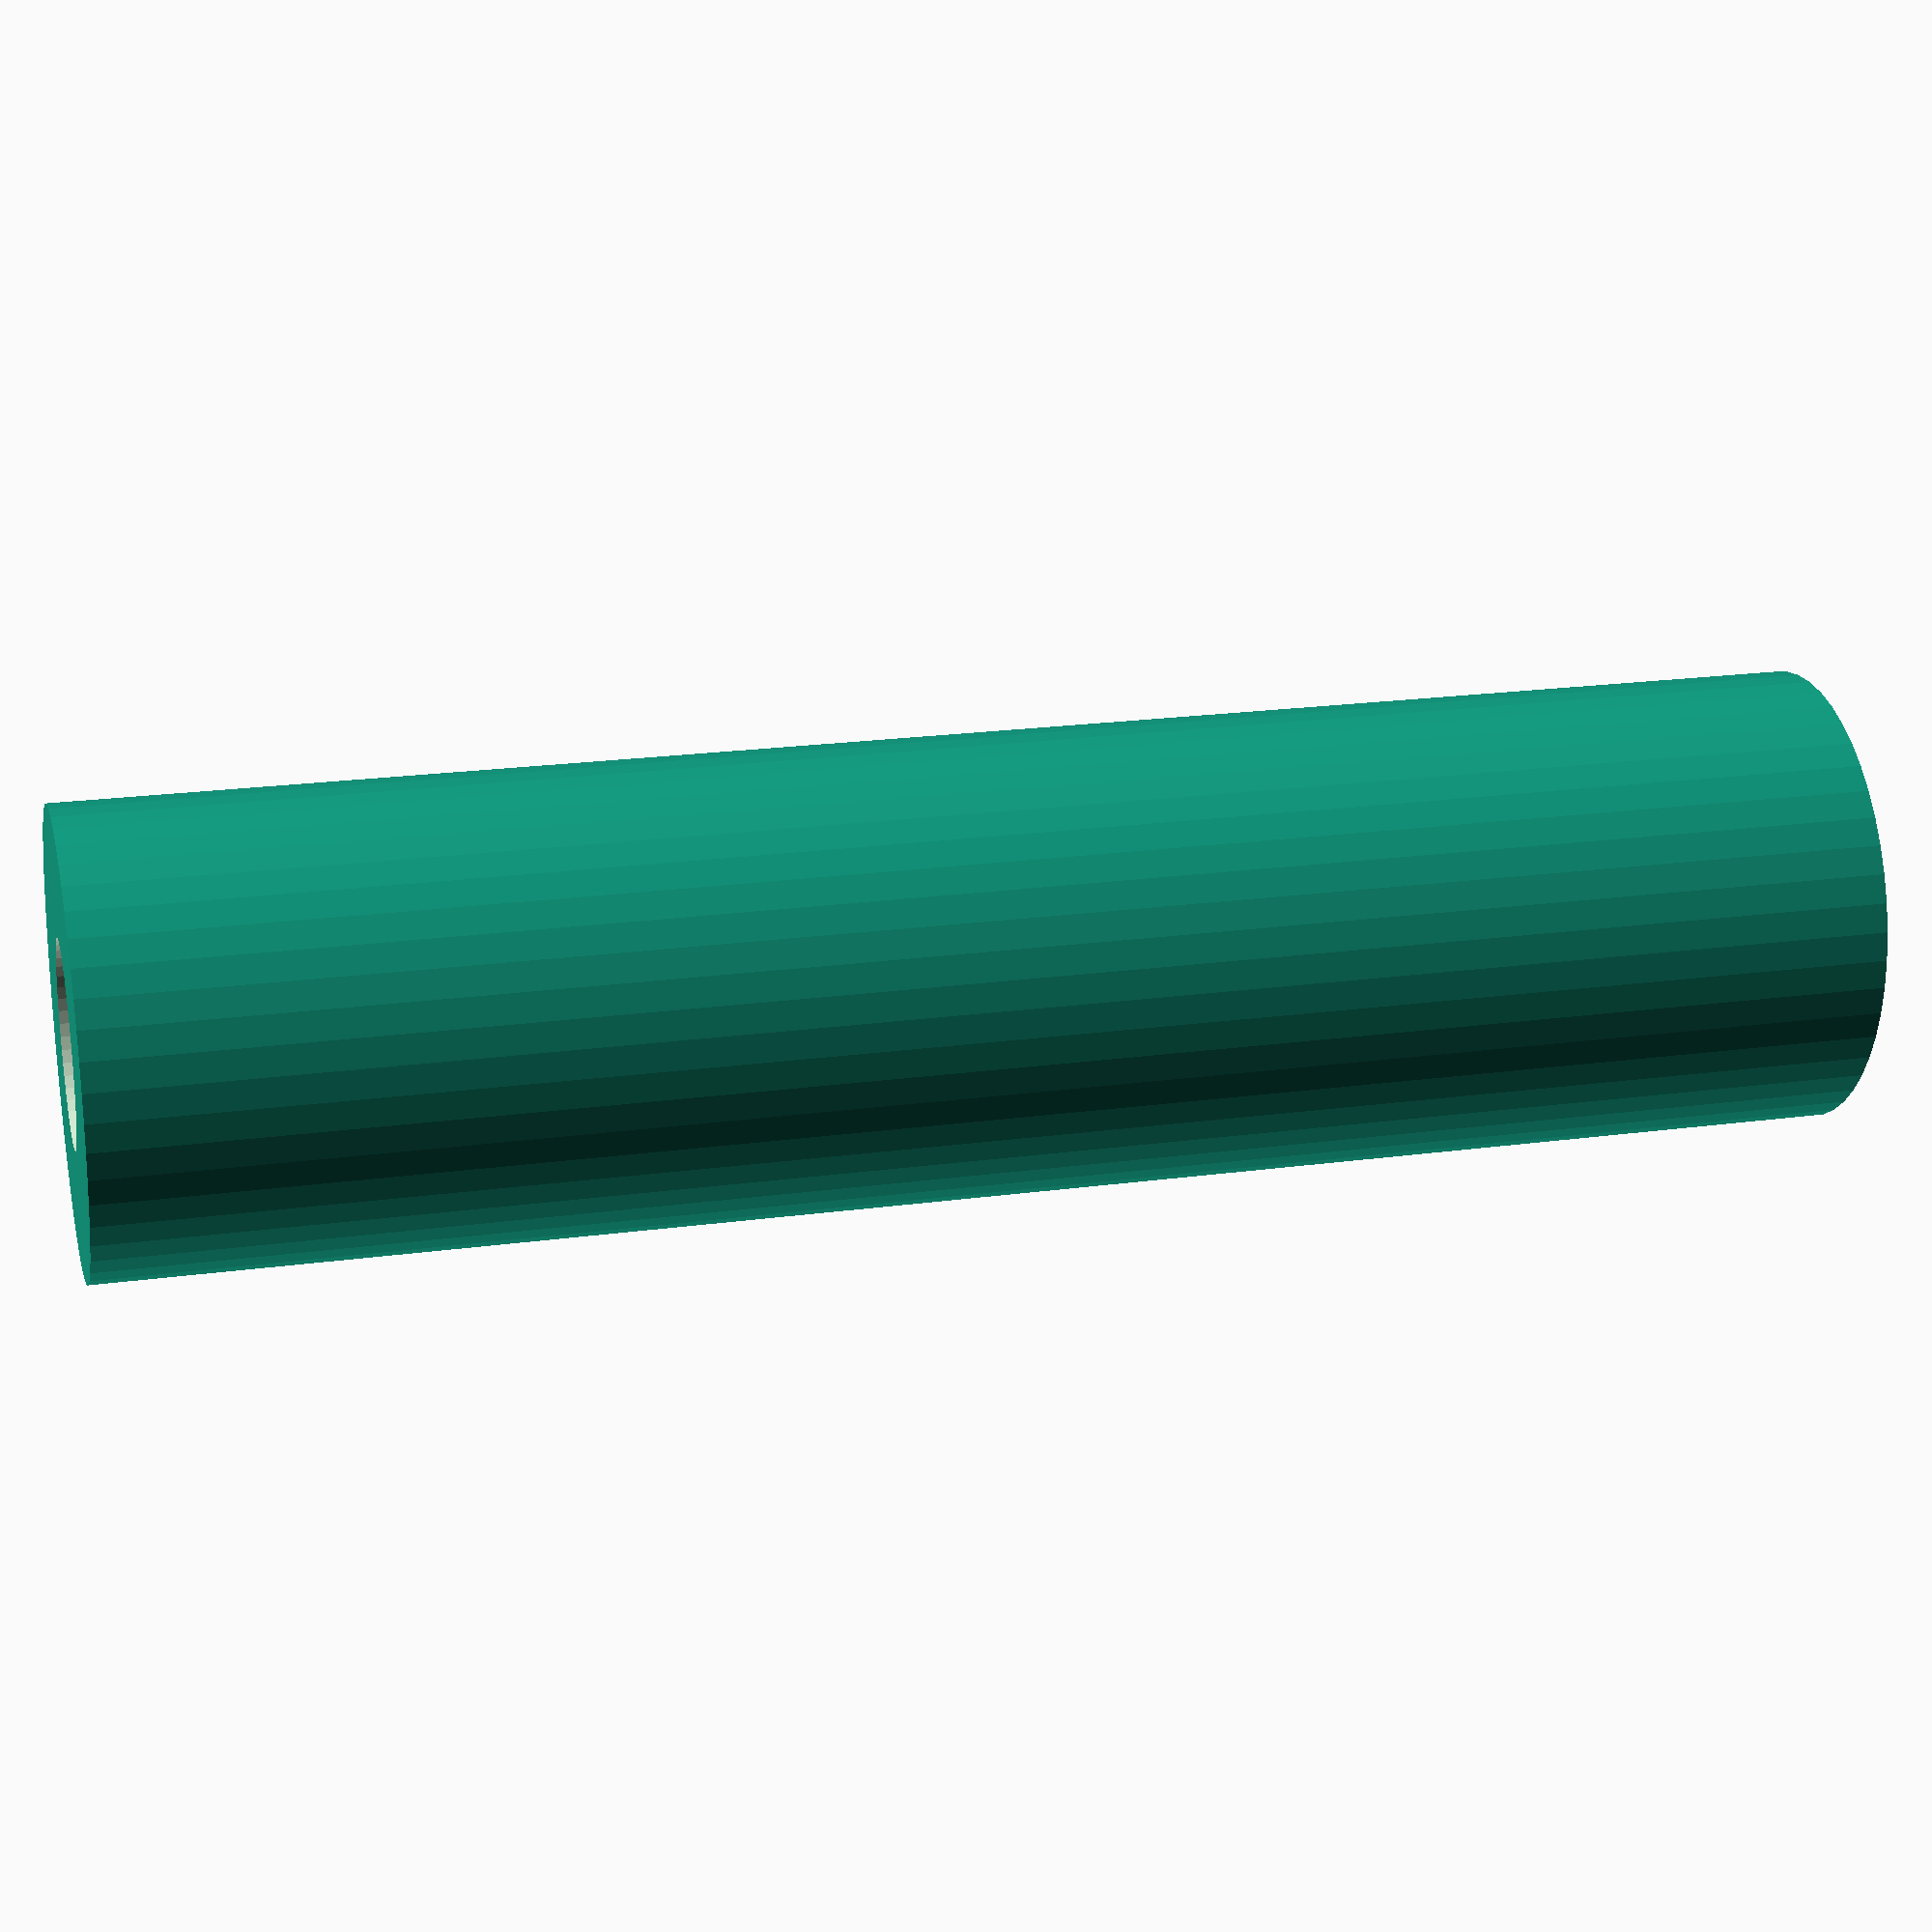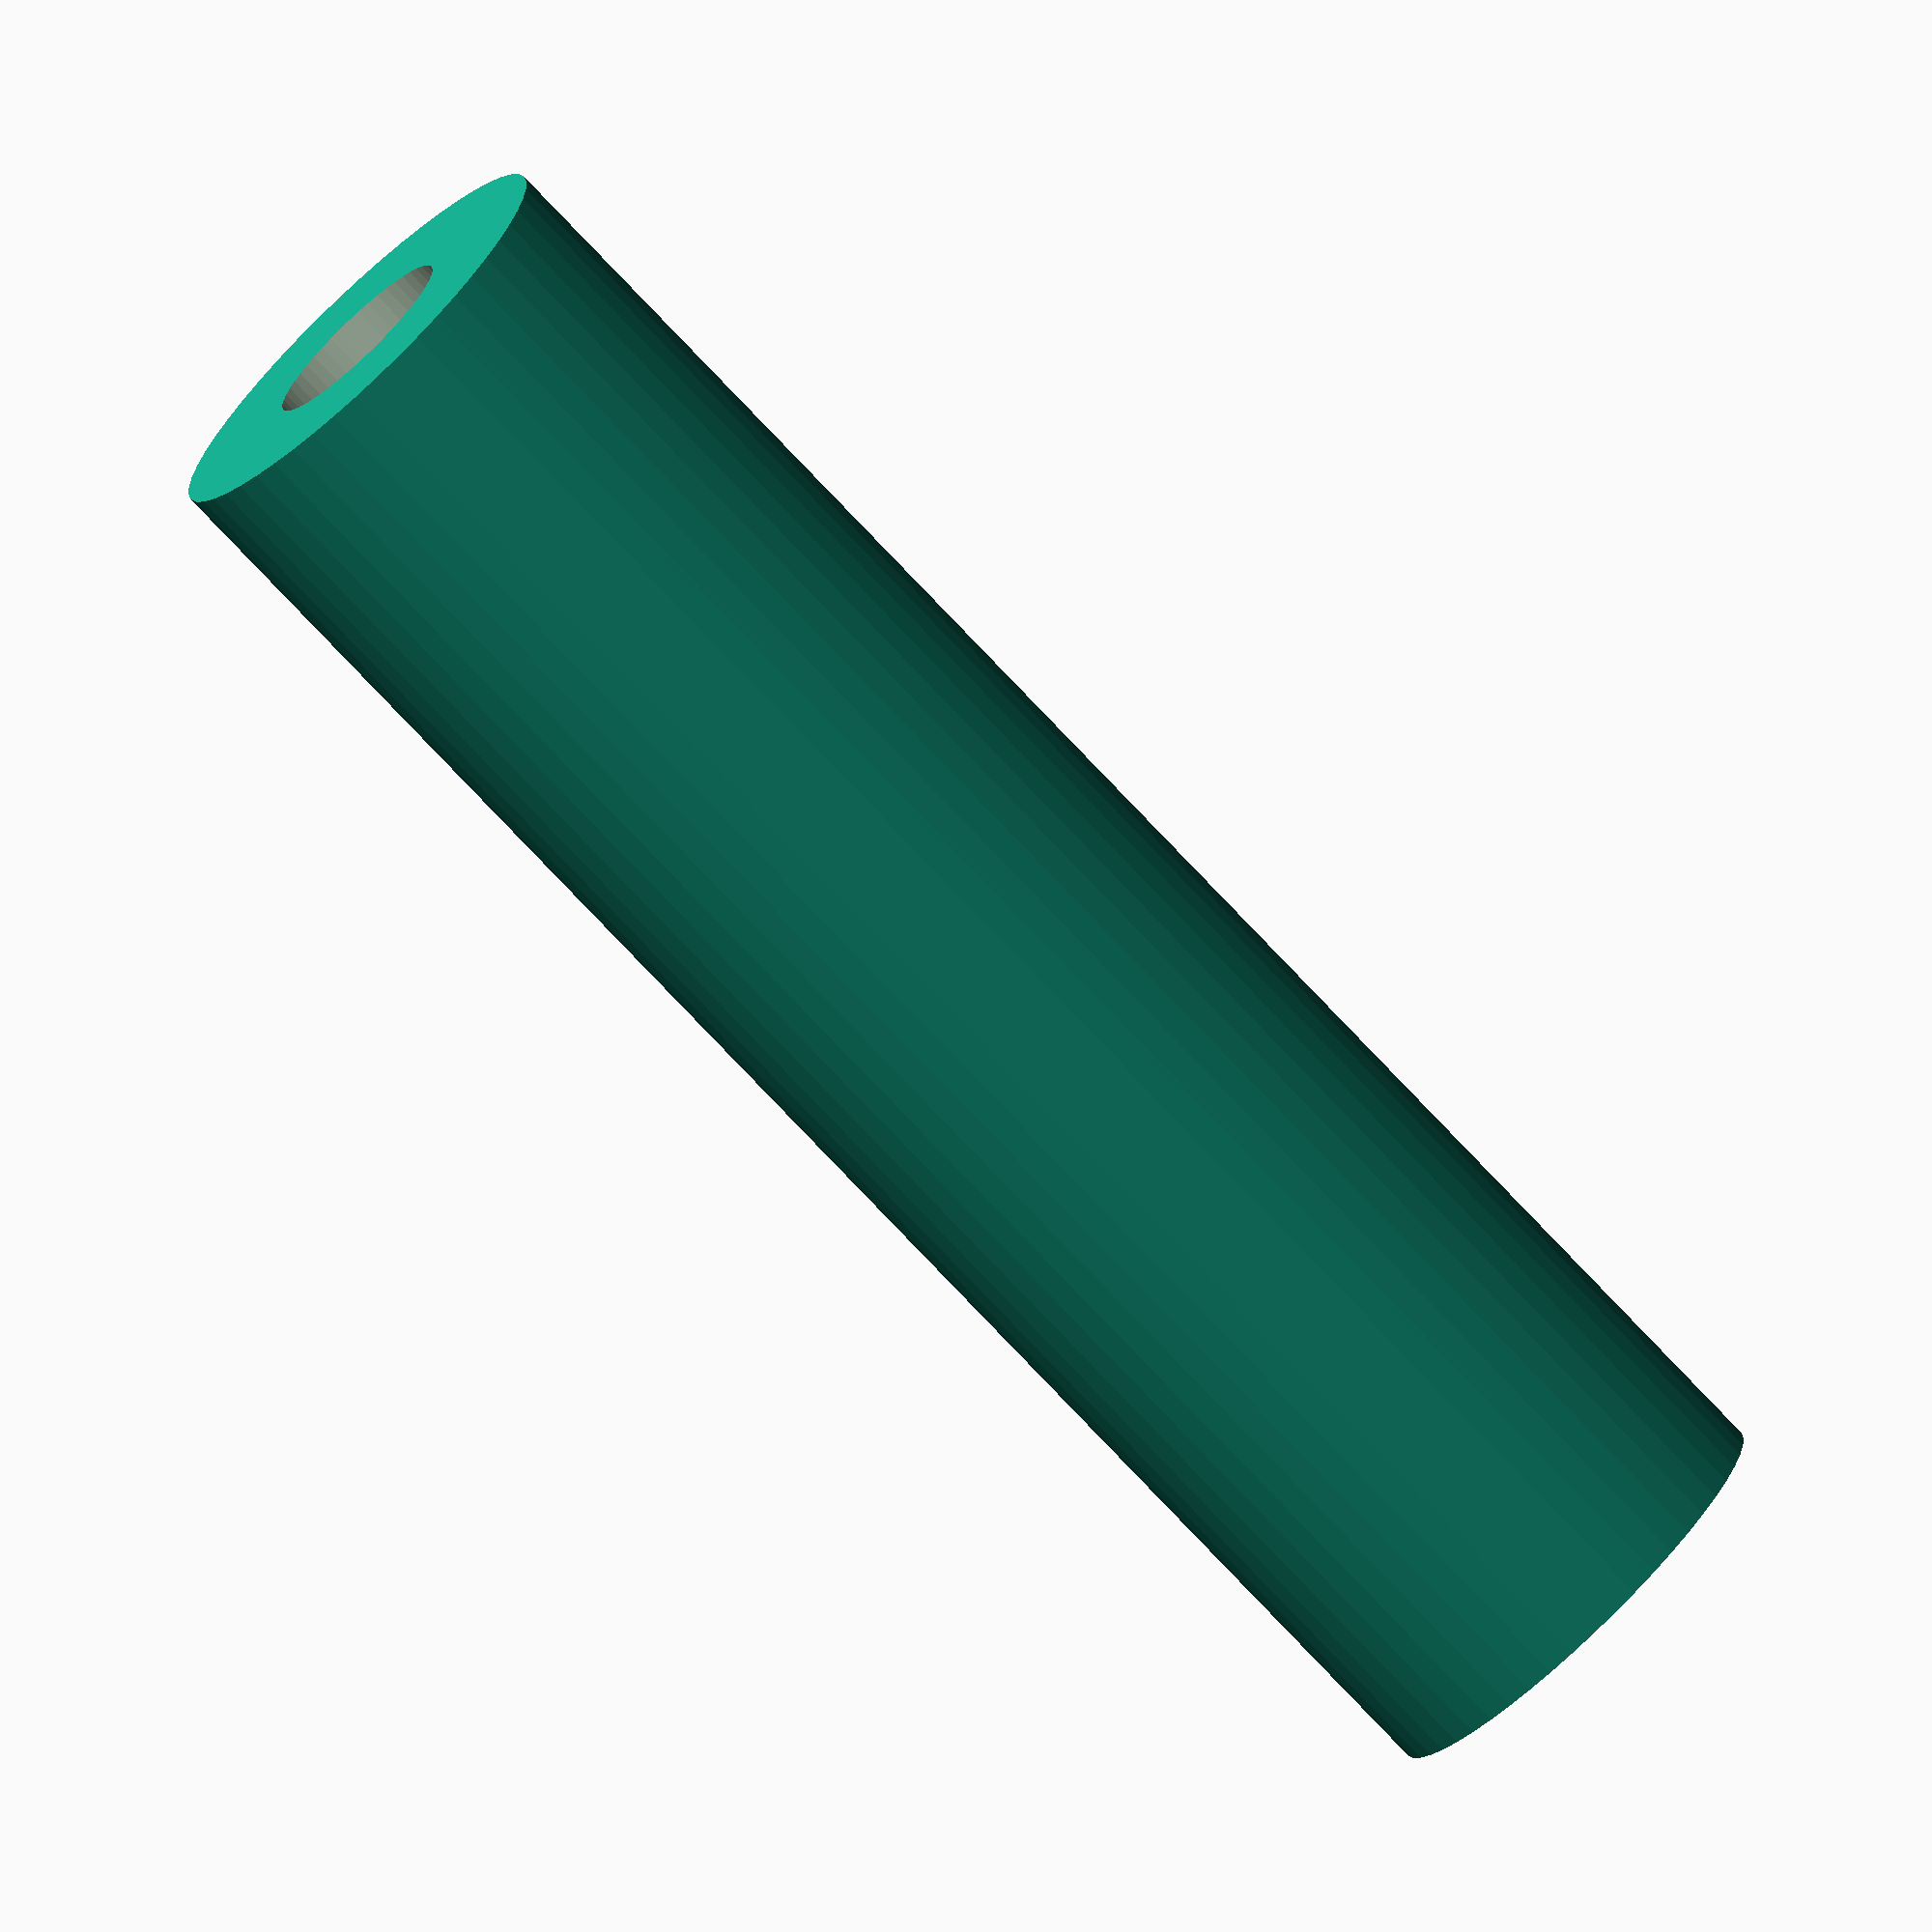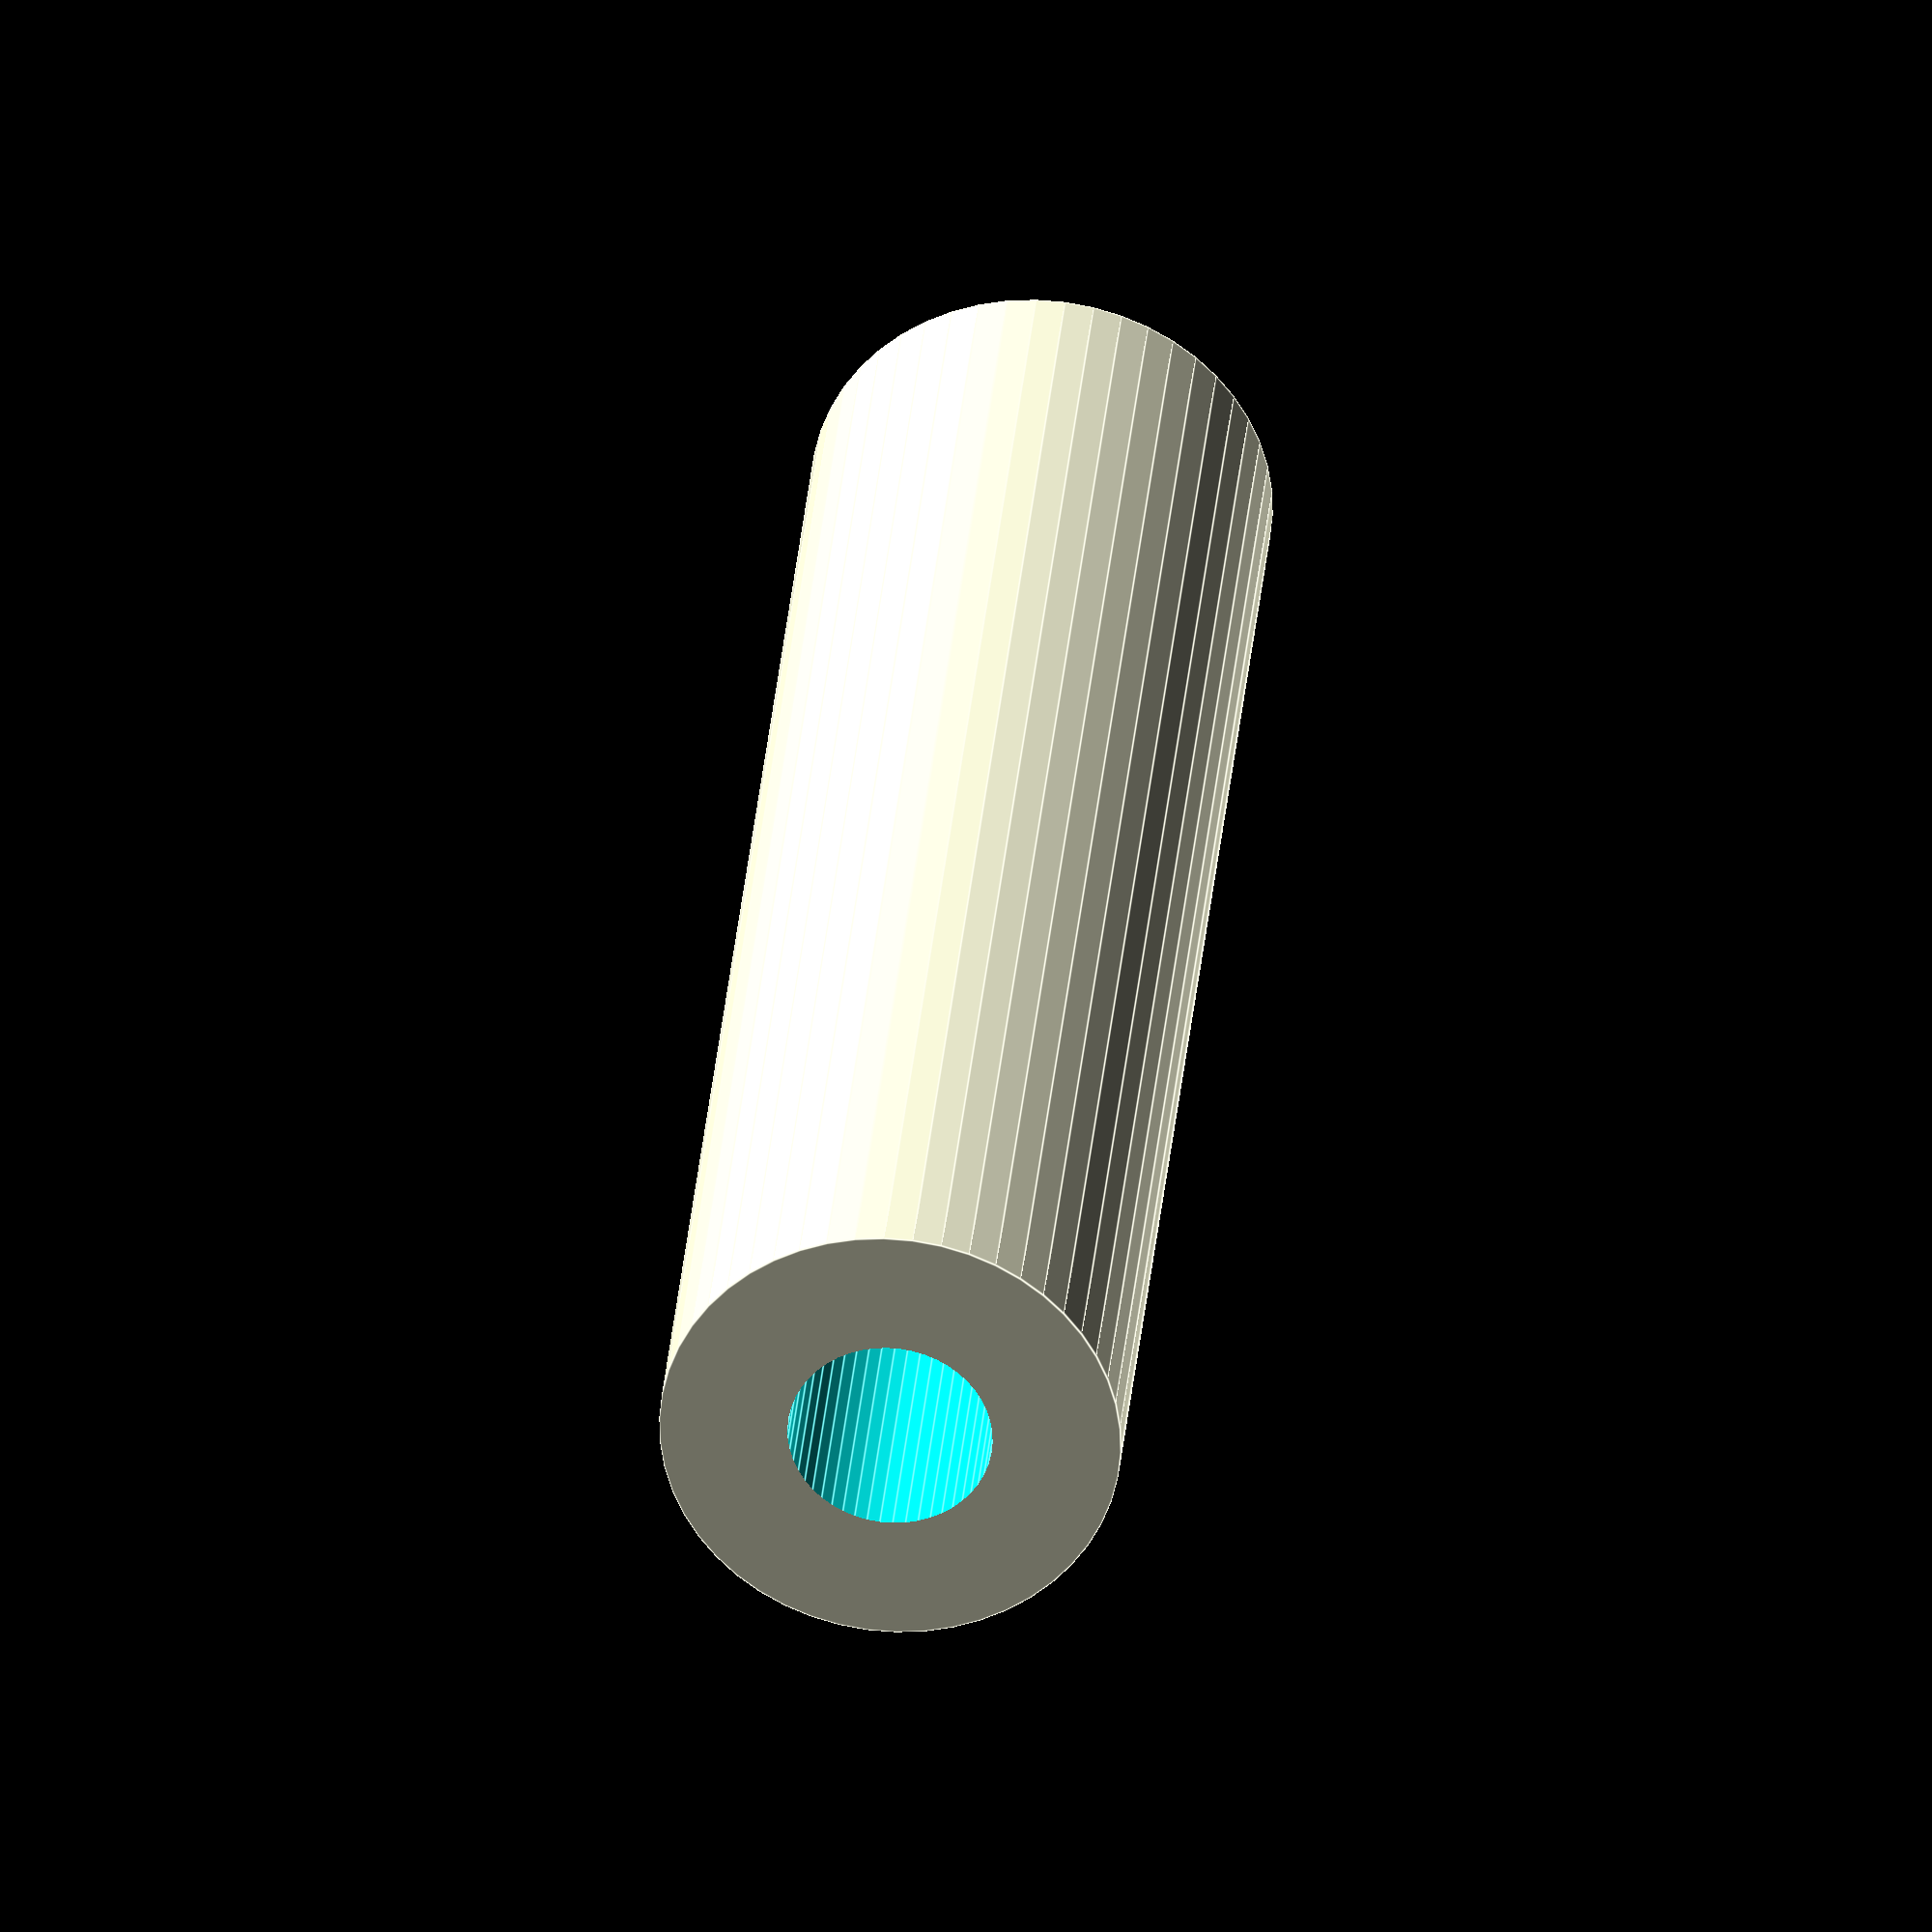
<openscad>
$fn = 50;


difference() {
	union() {
		translate(v = [0, 0, -34.5000000000]) {
			cylinder(h = 69, r = 9.0000000000);
		}
	}
	union() {
		translate(v = [0, 0, -100.0000000000]) {
			cylinder(h = 200, r = 4.0000000000);
		}
	}
}
</openscad>
<views>
elev=159.5 azim=105.7 roll=104.0 proj=p view=wireframe
elev=255.7 azim=74.8 roll=316.8 proj=o view=solid
elev=328.0 azim=293.1 roll=184.9 proj=o view=edges
</views>
